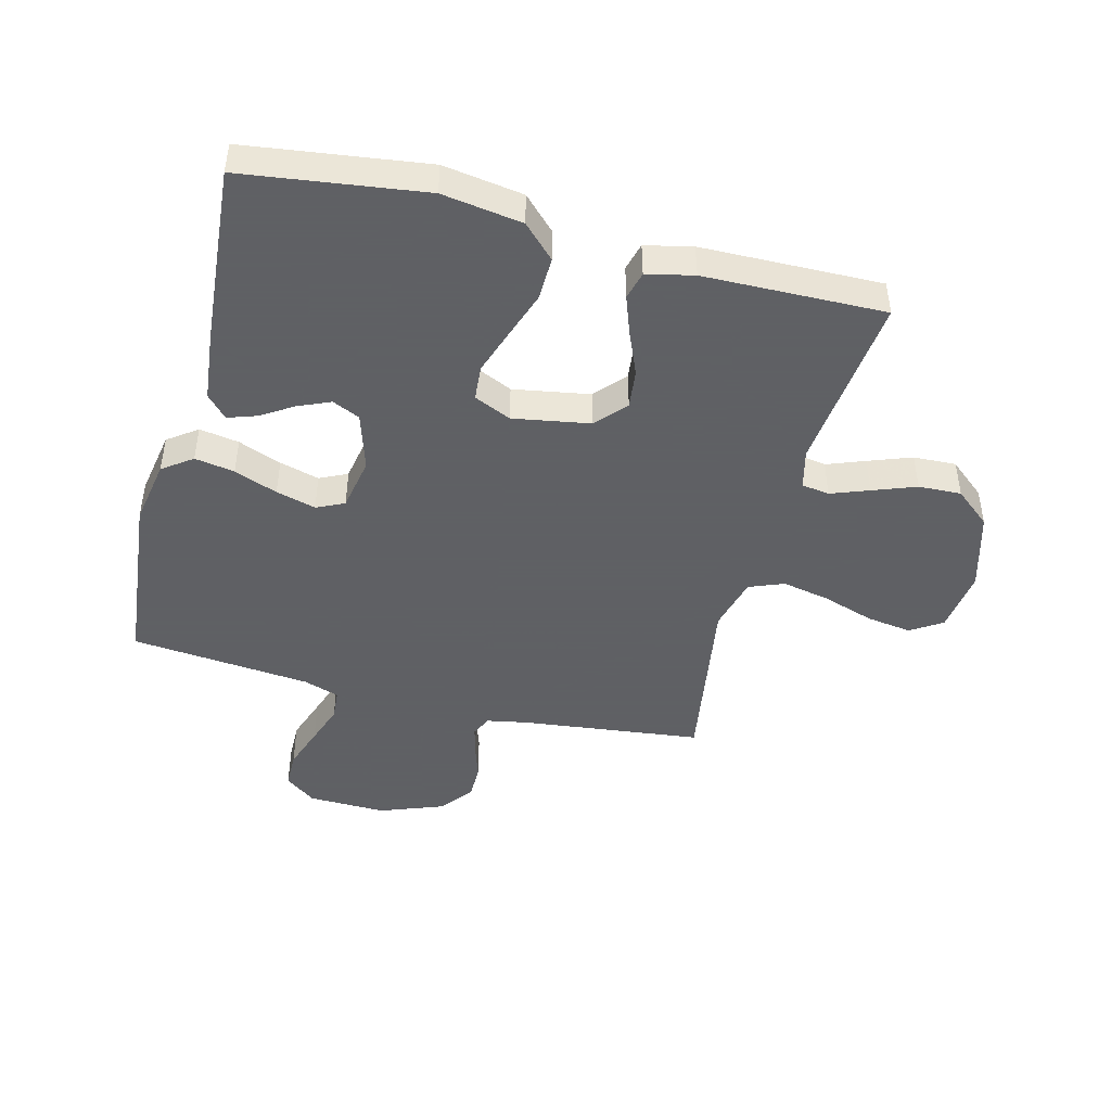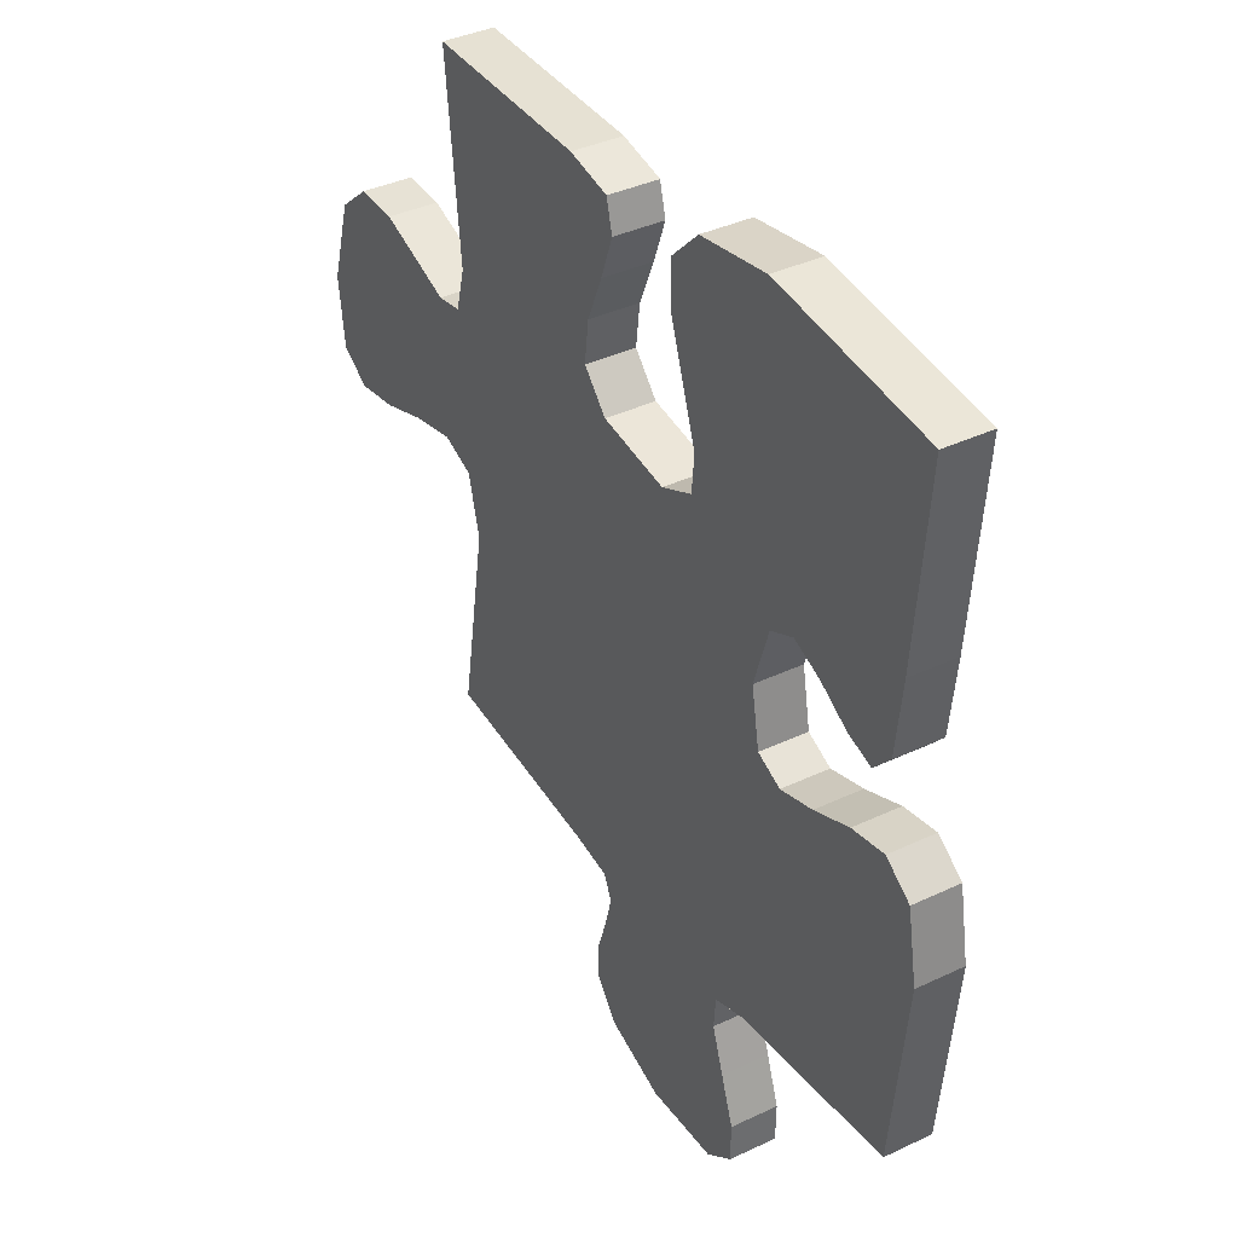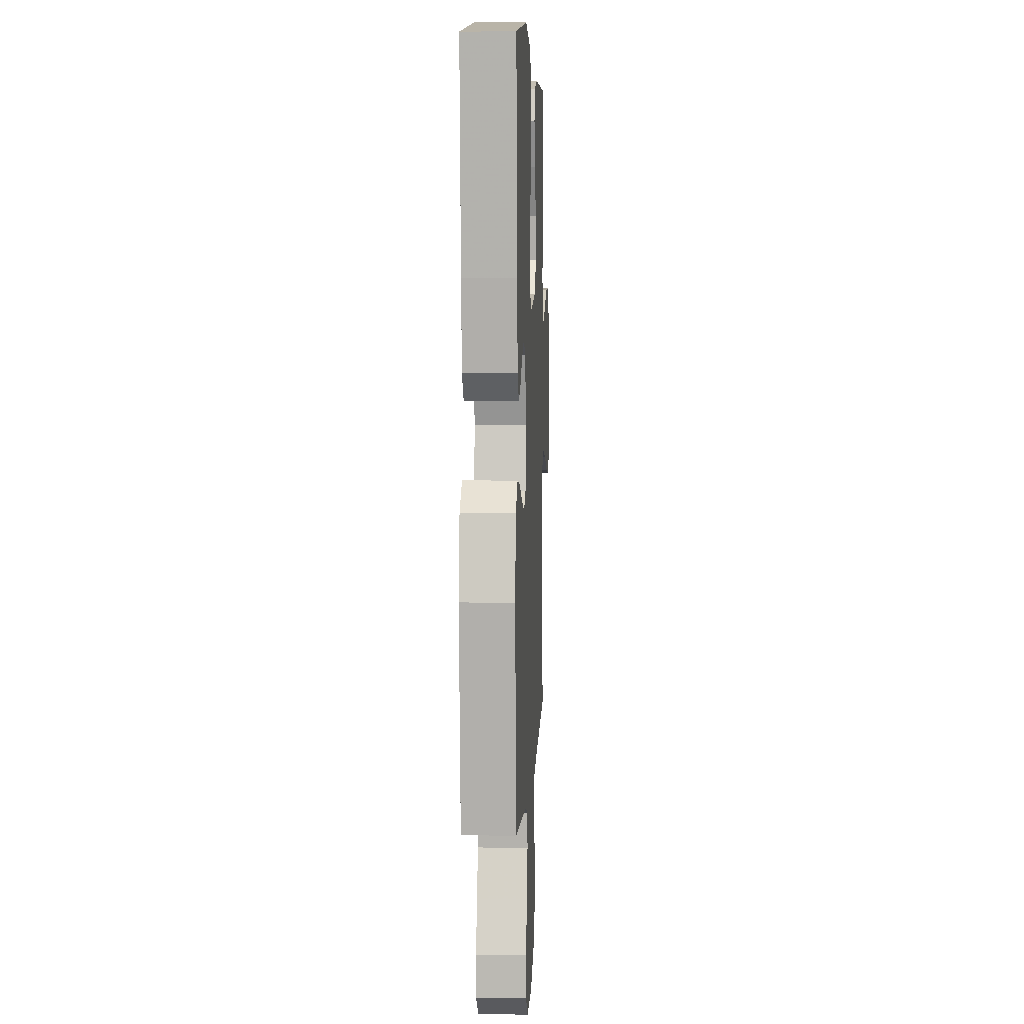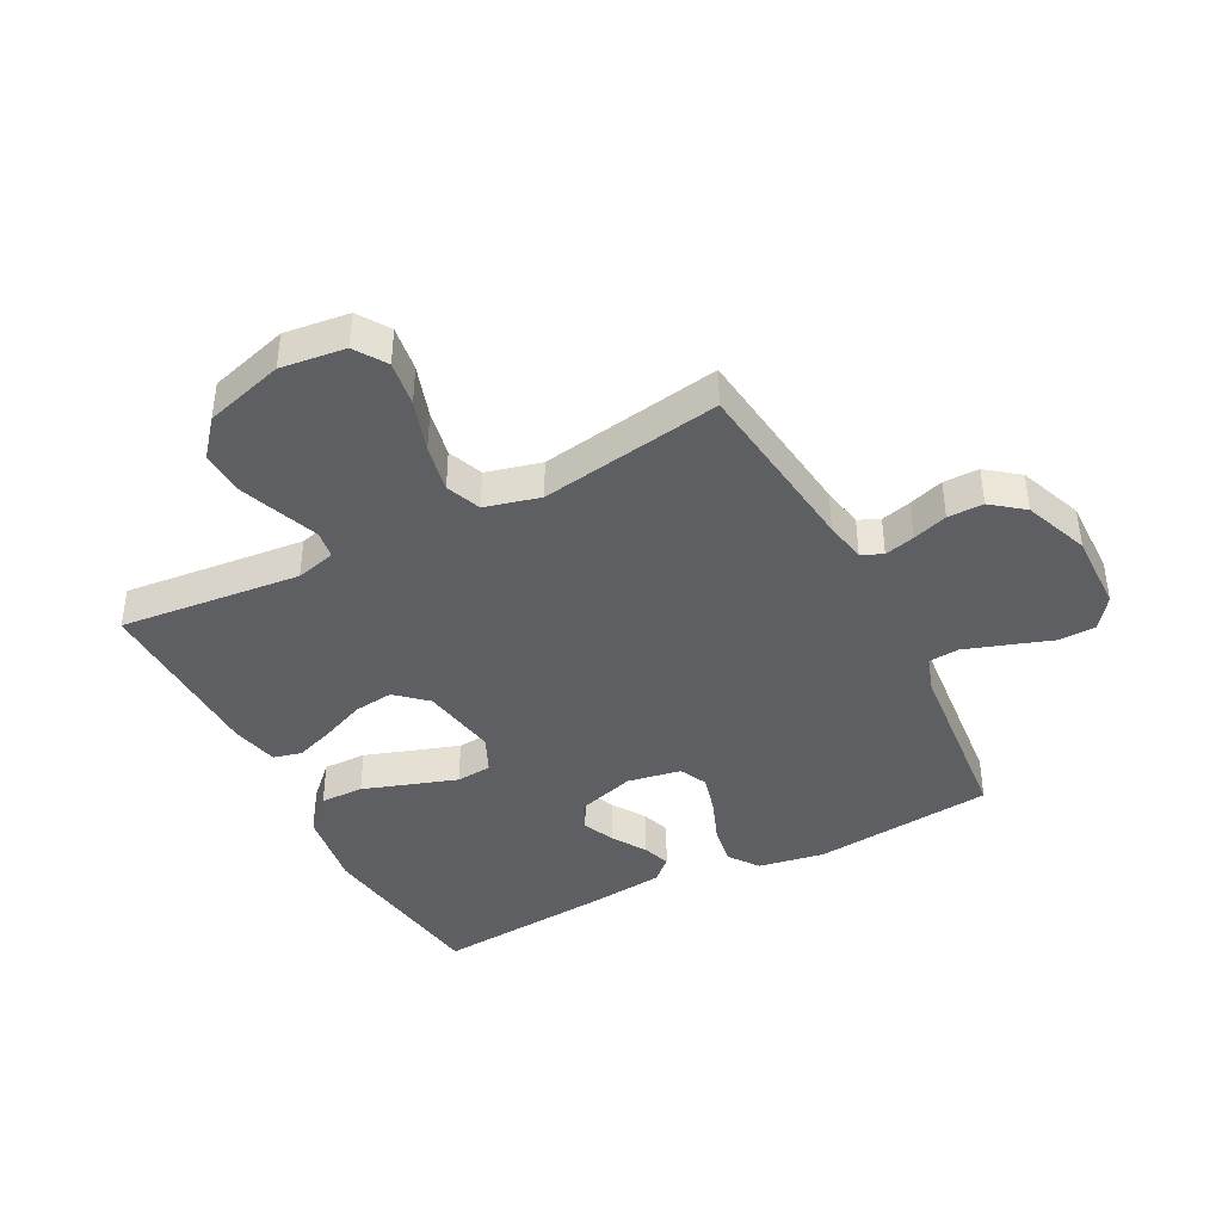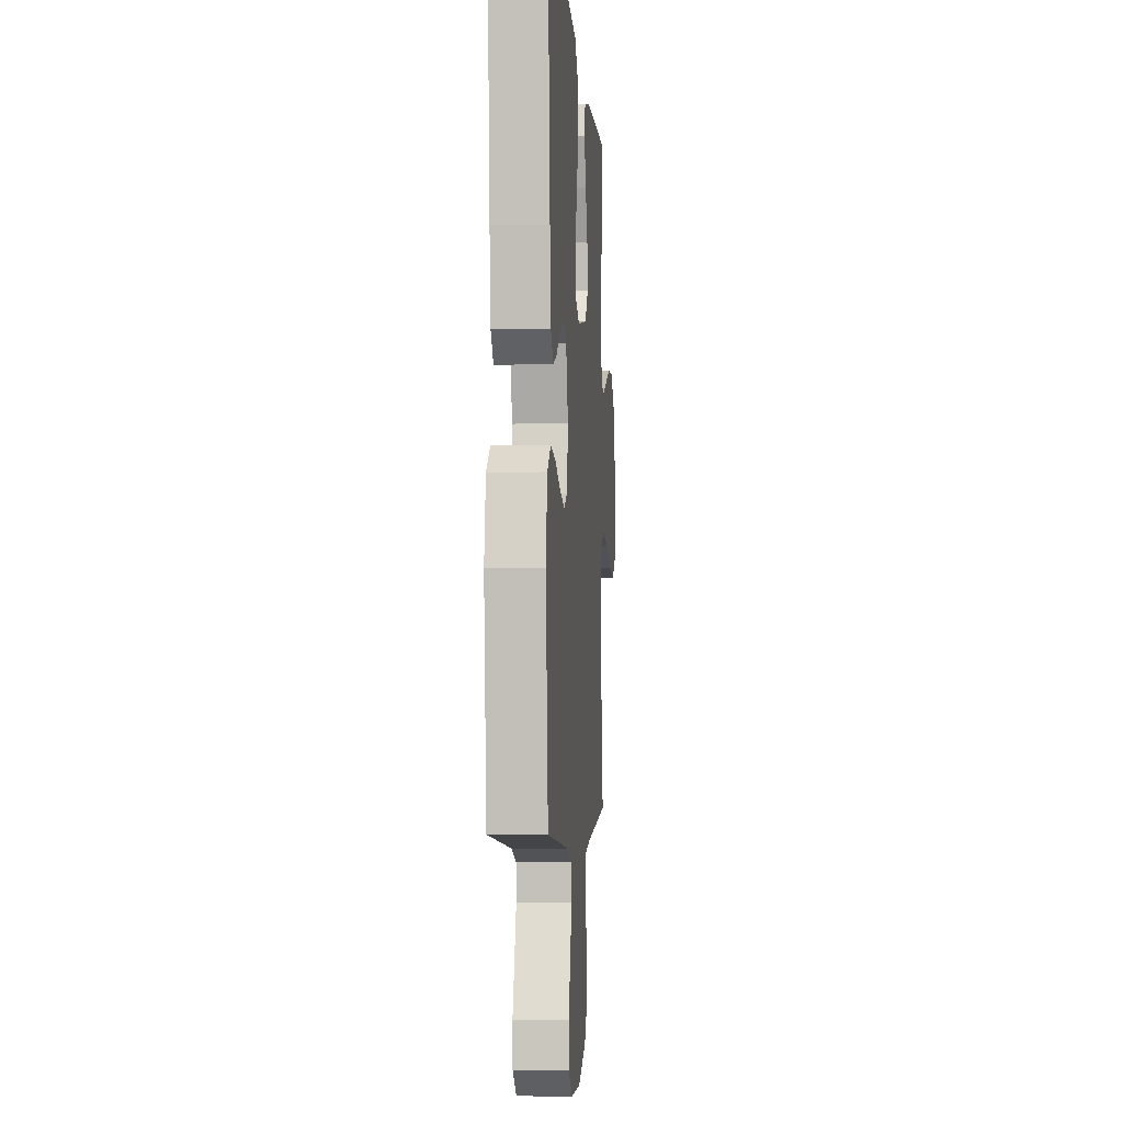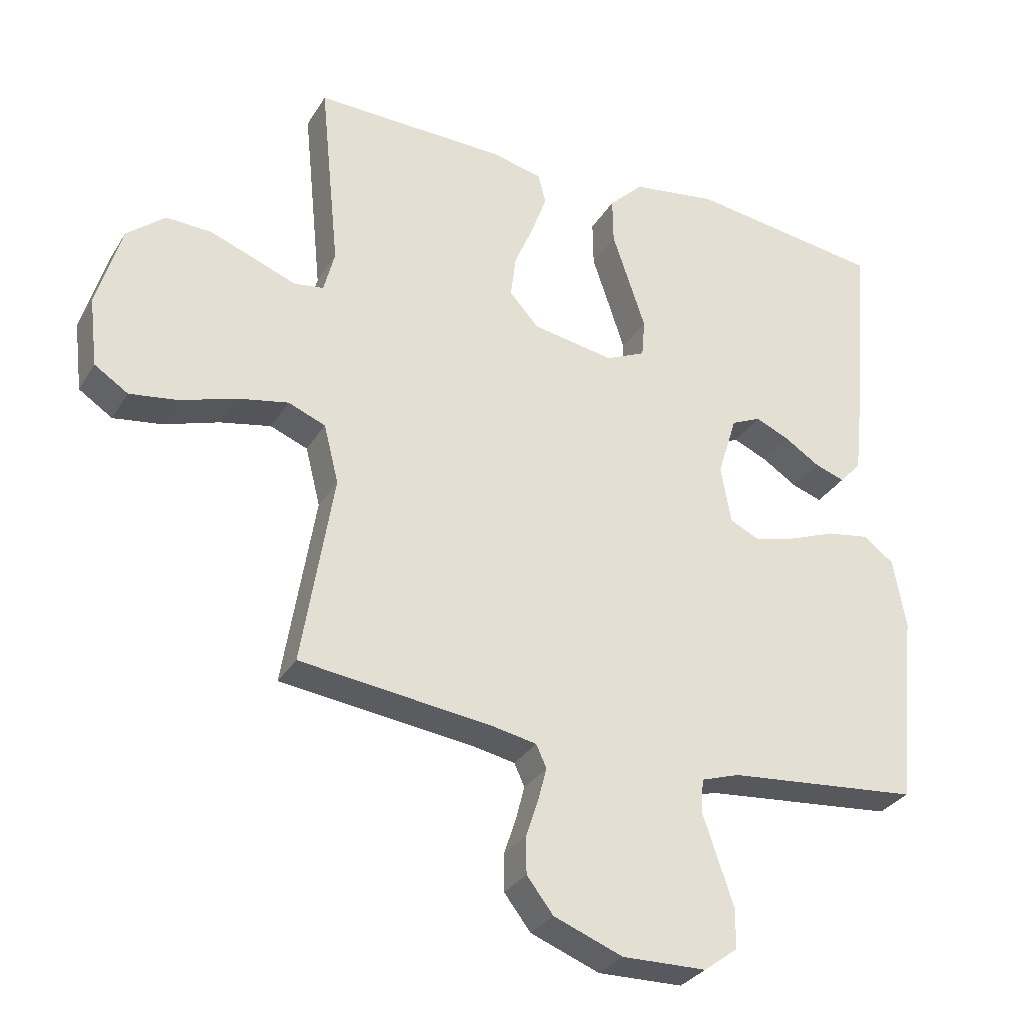
<metadata>
{"format":"obj","ext":"obj","renderer":"f3d","projection":"perspective","resolution":1024,"background":"white","views":[{"elev":-45.3,"azim":-14.6,"up":"+Y"},{"elev":37.7,"azim":-121.2,"up":"+Z"},{"elev":5.4,"azim":-87.4,"up":"+Z"},{"elev":-41.1,"azim":117.5,"up":"+Y"},{"elev":-3.4,"azim":-85.6,"up":"+Z"},{"elev":-31.0,"azim":153.8,"up":"+Z"}]}
</metadata>
<code>
v -0.5 0.07 0.5
v -0.2 0.07 0.541
v -0.067 0.07 0.521
v -0.014 0.07 0.468
v -0.015 0.07 0.396
v -0.042 0.07 0.316
v -0.067 0.07 0.241
v -0.062 0.07 0.182
v 0 0.07 0.154
v 0.127 0.07 0.176
v 0.172 0.07 0.226
v 0.164 0.07 0.292
v 0.134 0.07 0.363
v 0.11 0.07 0.429
v 0.122 0.07 0.476
v 0.2 0.07 0.494
v 0.5 0.07 0.5
v 0.47 0.07 0.2
v 0.487 0.07 0.134
v 0.533 0.07 0.127
v 0.596 0.07 0.151
v 0.668 0.07 0.178
v 0.739 0.07 0.181
v 0.799 0.07 0.131
v 0.837 0.07 0
v 0.824 0.07 -0.107
v 0.772 0.07 -0.141
v 0.697 0.07 -0.13
v 0.611 0.07 -0.102
v 0.532 0.07 -0.086
v 0.474 0.07 -0.109
v 0.451 0.07 -0.2
v 0.5 0.07 -0.5
v 0.2 0.07 -0.536
v 0.132 0.07 -0.549
v 0.116 0.07 -0.584
v 0.129 0.07 -0.634
v 0.148 0.07 -0.692
v 0.148 0.07 -0.751
v 0.107 0.07 -0.804
v 0 0.07 -0.845
v -0.131 0.07 -0.842
v -0.183 0.07 -0.803
v -0.184 0.07 -0.741
v -0.159 0.07 -0.668
v -0.136 0.07 -0.6
v -0.14 0.07 -0.549
v -0.2 0.07 -0.529
v -0.5 0.07 -0.5
v -0.531 0.07 -0.2
v -0.512 0.07 -0.09
v -0.463 0.07 -0.054
v -0.397 0.07 -0.065
v -0.325 0.07 -0.093
v -0.259 0.07 -0.111
v -0.213 0.07 -0.089
v -0.197 0.07 0
v -0.227 0.07 0.097
v -0.273 0.07 0.118
v -0.326 0.07 0.095
v -0.381 0.07 0.06
v -0.428 0.07 0.044
v -0.462 0.07 0.081
v -0.475 0.07 0.2
v -0.5 0 0.5
v -0.2 0 0.541
v -0.067 0 0.521
v -0.014 0 0.468
v -0.015 0 0.396
v -0.042 0 0.316
v -0.067 0 0.241
v -0.062 0 0.182
v 0 0 0.154
v 0.127 0 0.176
v 0.172 0 0.226
v 0.164 0 0.292
v 0.134 0 0.363
v 0.11 0 0.429
v 0.122 0 0.476
v 0.2 0 0.494
v 0.5 0 0.5
v 0.47 0 0.2
v 0.487 0 0.134
v 0.533 0 0.127
v 0.596 0 0.151
v 0.668 0 0.178
v 0.739 0 0.181
v 0.799 0 0.131
v 0.837 0 0
v 0.824 0 -0.107
v 0.772 0 -0.141
v 0.697 0 -0.13
v 0.611 0 -0.102
v 0.532 0 -0.086
v 0.474 0 -0.109
v 0.451 0 -0.2
v 0.5 0 -0.5
v 0.2 0 -0.536
v 0.132 0 -0.549
v 0.116 0 -0.584
v 0.129 0 -0.634
v 0.148 0 -0.692
v 0.148 0 -0.751
v 0.107 0 -0.804
v 0 0 -0.845
v -0.131 0 -0.842
v -0.183 0 -0.803
v -0.184 0 -0.741
v -0.159 0 -0.668
v -0.136 0 -0.6
v -0.14 0 -0.549
v -0.2 0 -0.529
v -0.5 0 -0.5
v -0.531 0 -0.2
v -0.512 0 -0.09
v -0.463 0 -0.054
v -0.397 0 -0.065
v -0.325 0 -0.093
v -0.259 0 -0.111
v -0.213 0 -0.089
v -0.197 0 0
v -0.227 0 0.097
v -0.273 0 0.118
v -0.326 0 0.095
v -0.381 0 0.06
v -0.428 0 0.044
v -0.462 0 0.081
v -0.475 0 0.2
f 60 61 62 63
f 59 60 63 64
f 51 52 53 54
f 51 54 55
f 48 49 50 51
f 47 48 51 55
f 42 43 44 45
f 42 45 46
f 41 42 46
f 40 41 46 47
f 37 38 39 40
f 36 37 40 47
f 32 33 34
f 31 32 34 35
f 26 27 28 29
f 26 29 30
f 25 26 30
f 24 25 30
f 23 24 30 31
f 20 21 22 23
f 15 16 17 18
f 15 18 19
f 12 13 14 15
f 12 15 19
f 11 12 19
f 10 11 19
f 9 10 19 20
f 3 4 5 6
f 3 6 7
f 2 3 7
f 59 64 1 2
f 58 59 2 7
f 57 58 7 8
f 56 57 8 9
f 36 47 55 56
f 35 36 56 9
f 31 35 9 20
f 20 23 31
f 127 126 125 124
f 128 127 124 123
f 118 117 116 115
f 119 118 115
f 115 114 113 112
f 119 115 112 111
f 109 108 107 106
f 110 109 106
f 110 106 105
f 111 110 105 104
f 104 103 102 101
f 111 104 101 100
f 98 97 96
f 99 98 96 95
f 93 92 91 90
f 94 93 90
f 94 90 89
f 94 89 88
f 95 94 88 87
f 87 86 85 84
f 82 81 80 79
f 83 82 79
f 79 78 77 76
f 83 79 76
f 83 76 75
f 83 75 74
f 84 83 74 73
f 70 69 68 67
f 71 70 67
f 71 67 66
f 66 65 128 123
f 71 66 123 122
f 72 71 122 121
f 73 72 121 120
f 120 119 111 100
f 73 120 100 99
f 84 73 99 95
f 95 87 84
f 1 65 66 2
f 2 66 67 3
f 3 67 68 4
f 4 68 69 5
f 5 69 70 6
f 6 70 71 7
f 7 71 72 8
f 8 72 73 9
f 9 73 74 10
f 10 74 75 11
f 11 75 76 12
f 12 76 77 13
f 13 77 78 14
f 14 78 79 15
f 15 79 80 16
f 16 80 81 17
f 17 81 82 18
f 18 82 83 19
f 19 83 84 20
f 20 84 85 21
f 21 85 86 22
f 22 86 87 23
f 23 87 88 24
f 24 88 89 25
f 25 89 90 26
f 26 90 91 27
f 27 91 92 28
f 28 92 93 29
f 29 93 94 30
f 30 94 95 31
f 31 95 96 32
f 32 96 97 33
f 33 97 98 34
f 34 98 99 35
f 35 99 100 36
f 36 100 101 37
f 37 101 102 38
f 38 102 103 39
f 39 103 104 40
f 40 104 105 41
f 41 105 106 42
f 42 106 107 43
f 43 107 108 44
f 44 108 109 45
f 45 109 110 46
f 46 110 111 47
f 47 111 112 48
f 48 112 113 49
f 49 113 114 50
f 50 114 115 51
f 51 115 116 52
f 52 116 117 53
f 53 117 118 54
f 54 118 119 55
f 55 119 120 56
f 56 120 121 57
f 57 121 122 58
f 58 122 123 59
f 59 123 124 60
f 60 124 125 61
f 61 125 126 62
f 62 126 127 63
f 63 127 128 64
f 64 128 65 1

</code>
